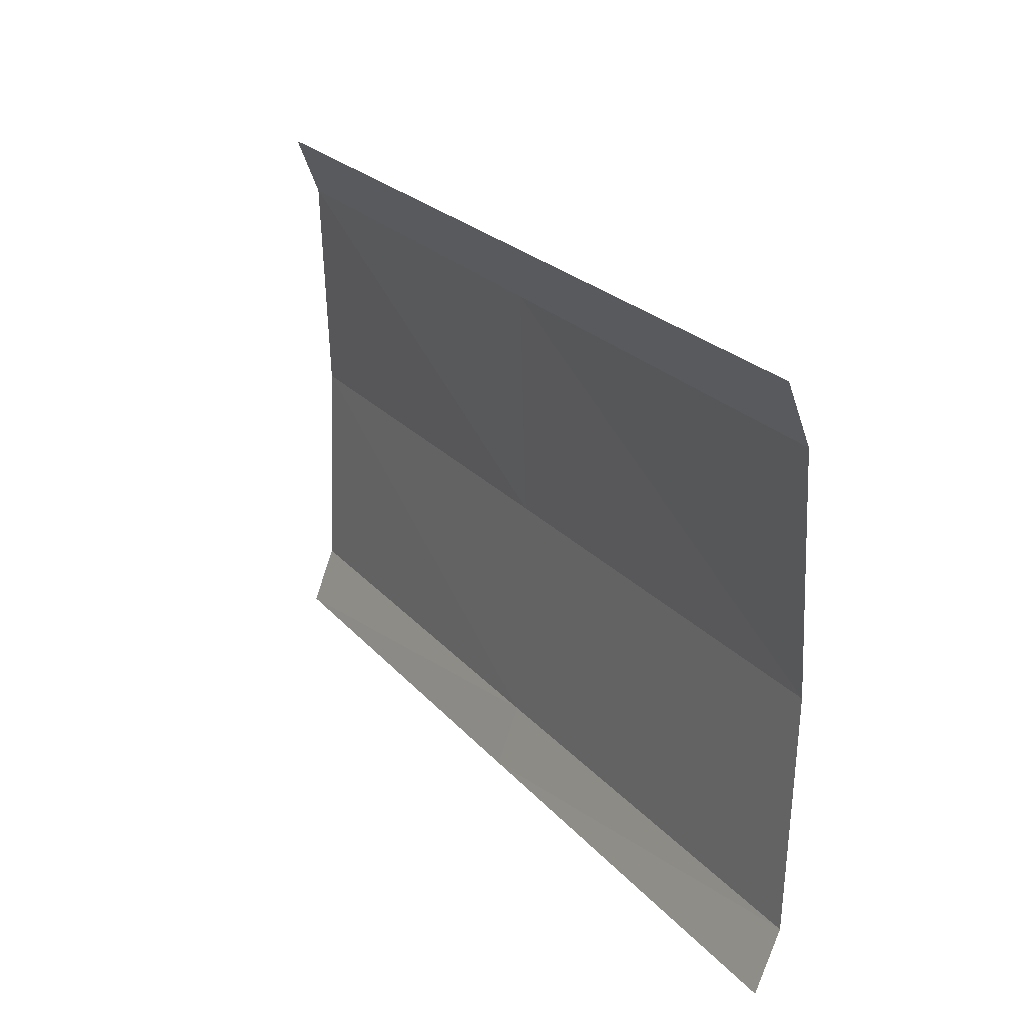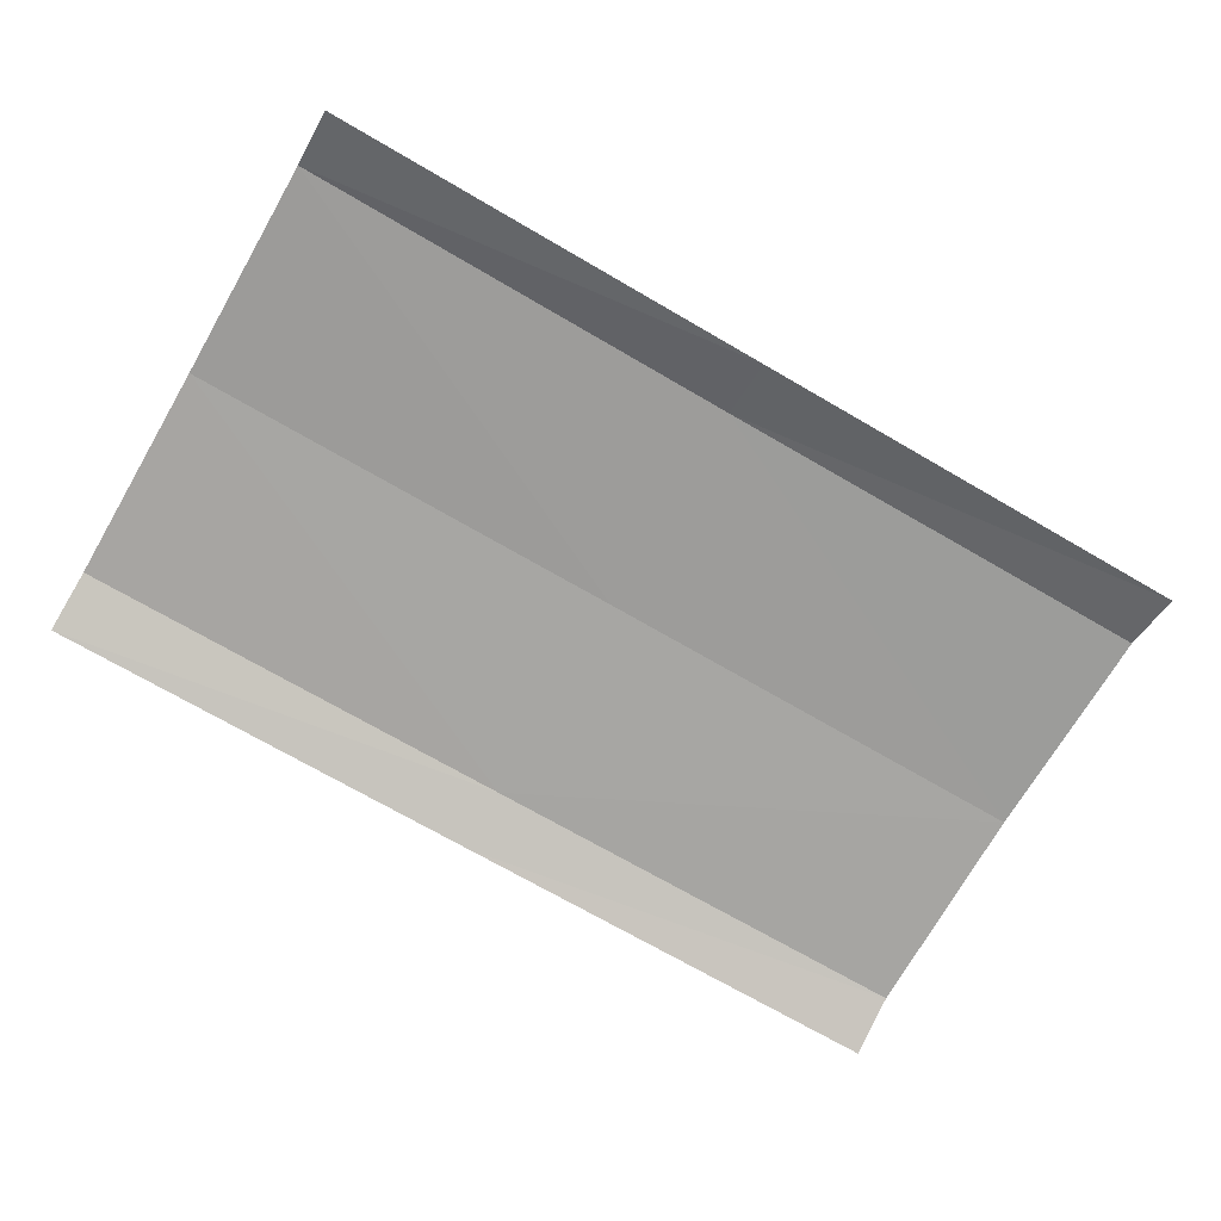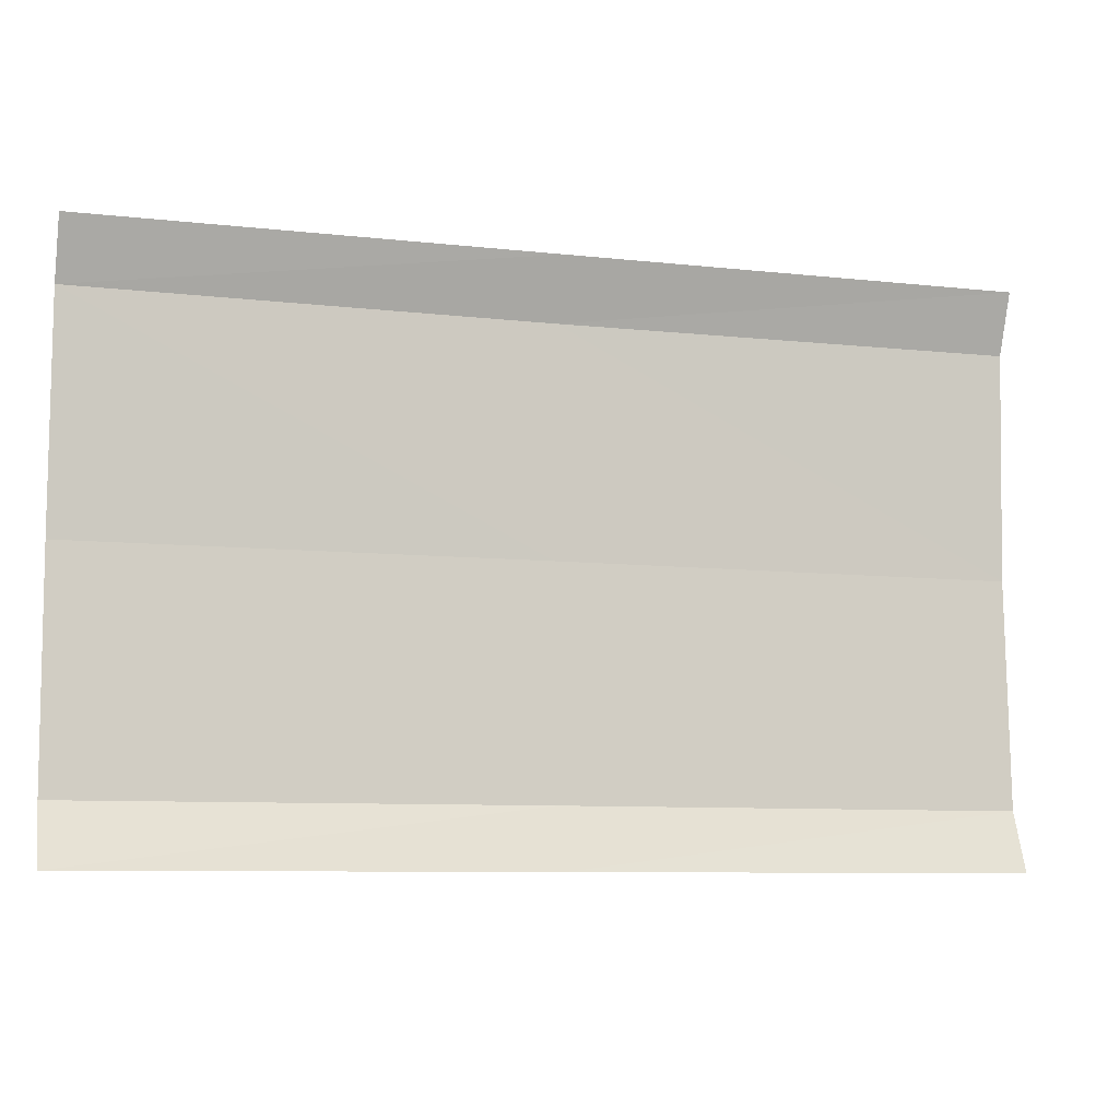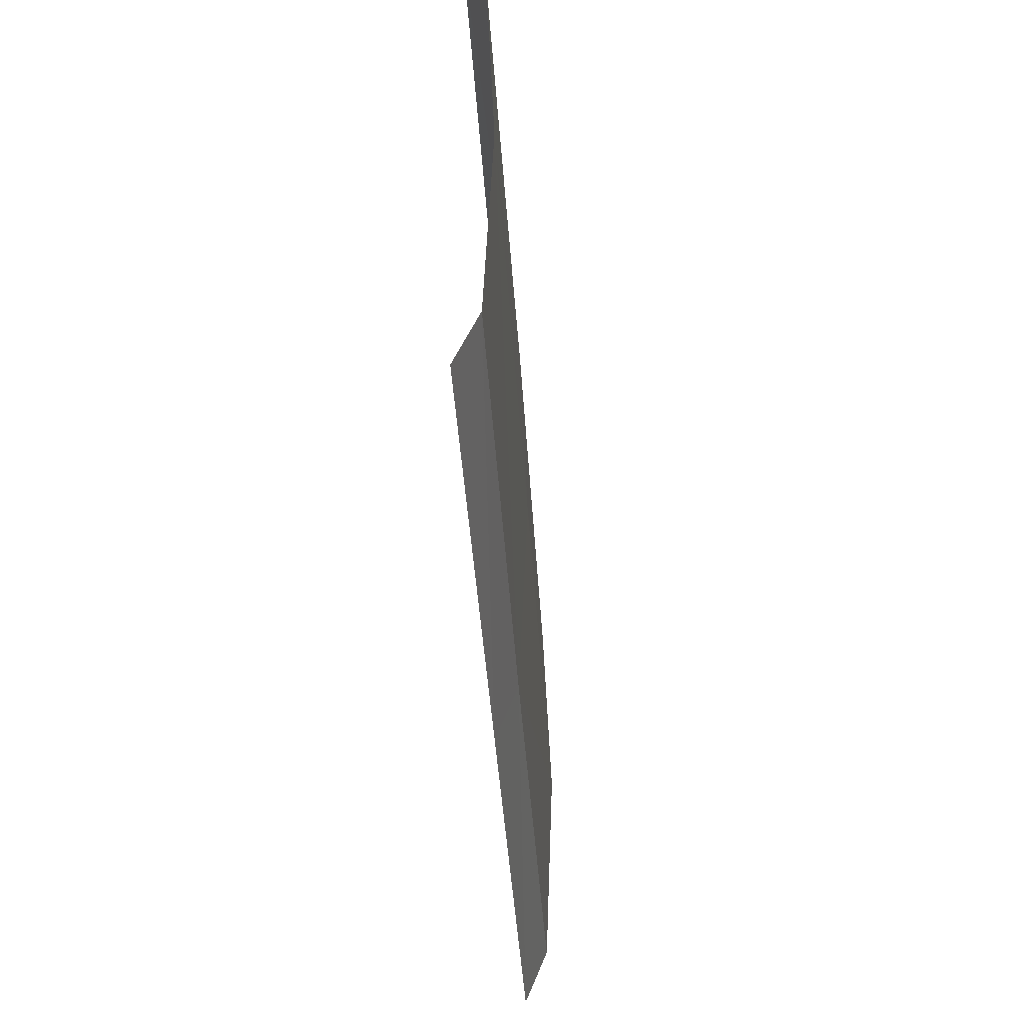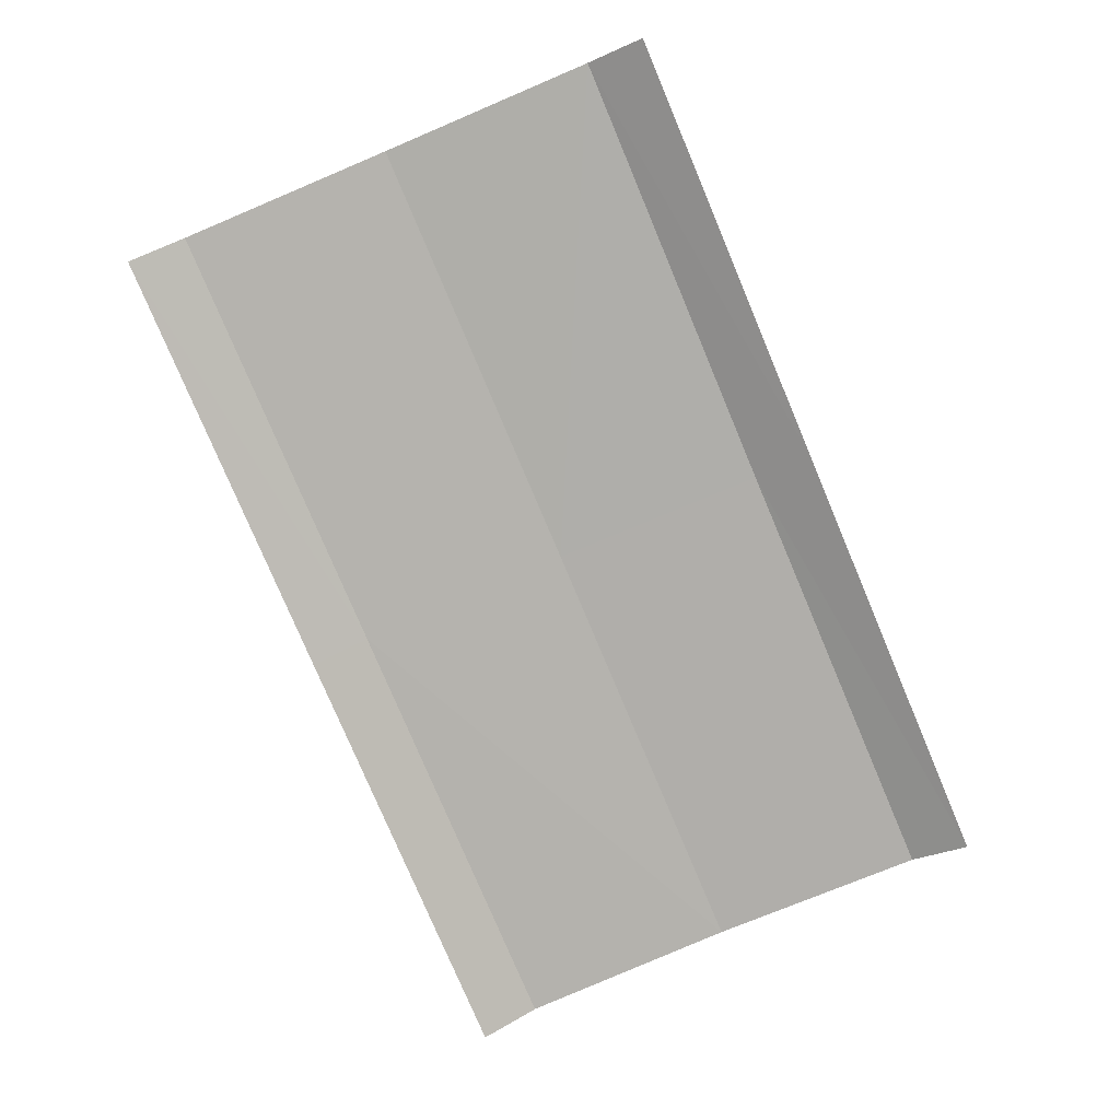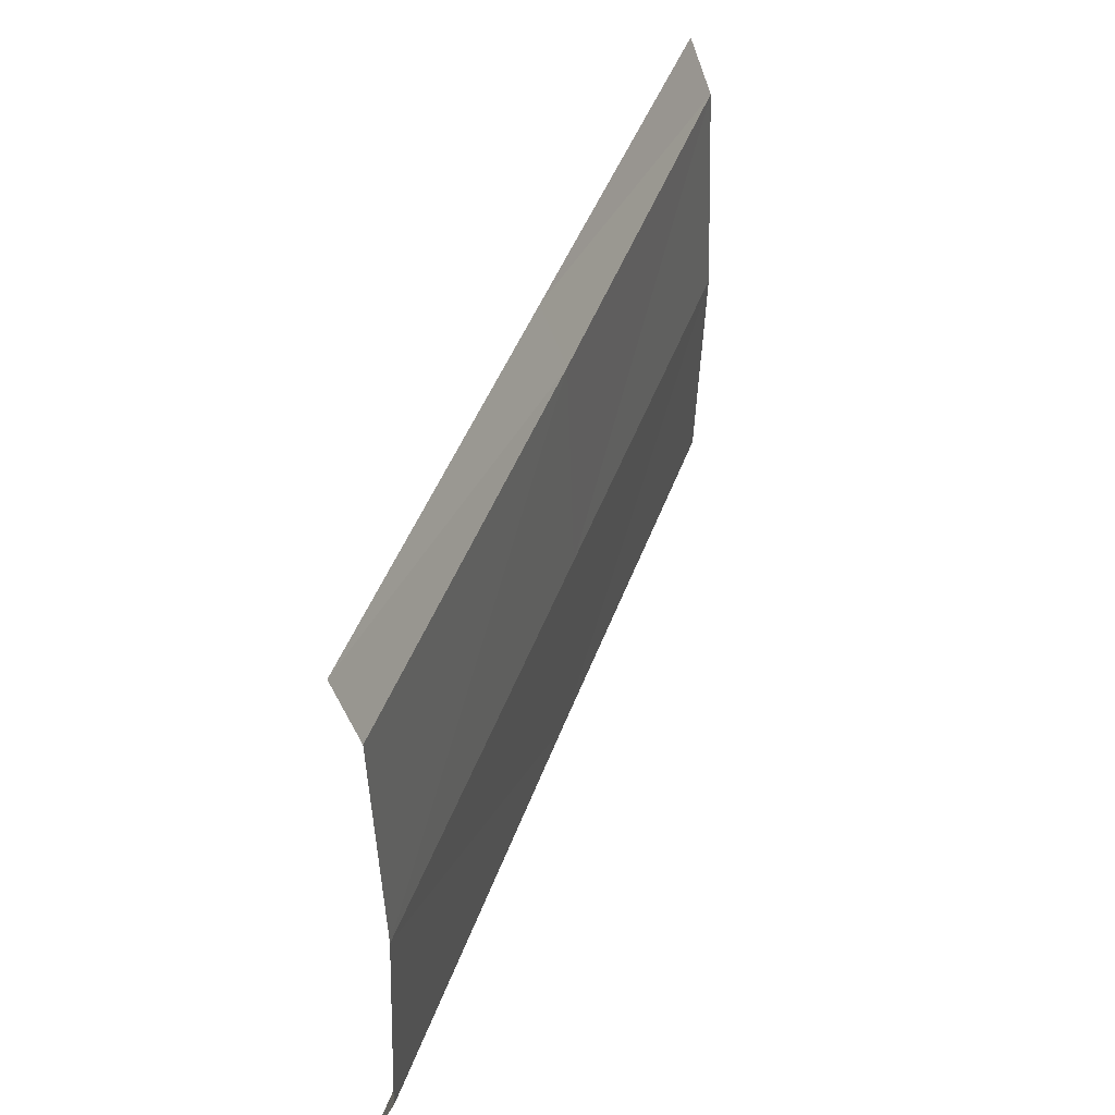
<metadata>
{"format":"obj","ext":"obj","renderer":"f3d","projection":"perspective","resolution":1024,"background":"white","views":[{"elev":23.2,"azim":60.5,"up":"+Z"},{"elev":-71.9,"azim":-30.1,"up":"+Y"},{"elev":-8.3,"azim":-17.2,"up":"+Z"},{"elev":-43.6,"azim":93.8,"up":"+Z"},{"elev":-78.7,"azim":-67.1,"up":"+Y"},{"elev":42.8,"azim":108.4,"up":"+Z"}]}
</metadata>
<code>
g default
v 512.1 0.1687 -250
v -1.5e-05 -1.094 -249.6
v 512.1 9.601 -1.5e-05
v -1.5e-05 9.549 0.7313
v -1.5e-05 1.794 249
v 512.1 0.1687 250
v 512.1 -25.6 316
v -1.5e-05 -25.6 315.9
v 512.1 -25.6 -316
v -1.5e-05 -25.6 -316.2
v -512.1 -25.6 -316
v -512.1 0.1687 -250
v -512.1 9.601 -1.5e-05
v -512.1 0.1687 250
v -512.1 -25.6 316
g collision
f 1 2 3
f 2 4 3
f 4 5 3
f 3 5 6
f 6 5 7
f 5 8 7
f 9 10 1
f 1 10 2
f 10 11 2
f 11 12 2
f 12 13 2
f 2 13 4
f 13 14 4
f 4 14 5
f 5 14 8
f 14 15 8

</code>
